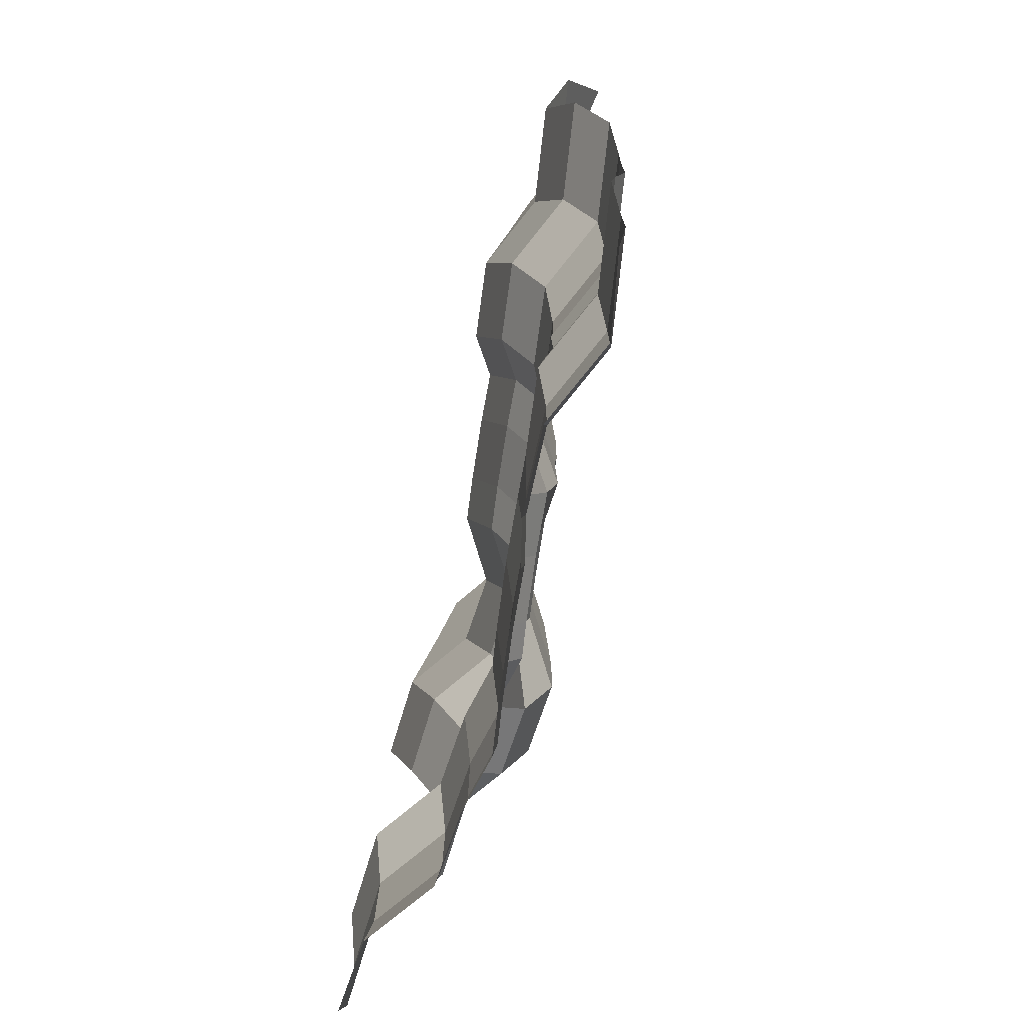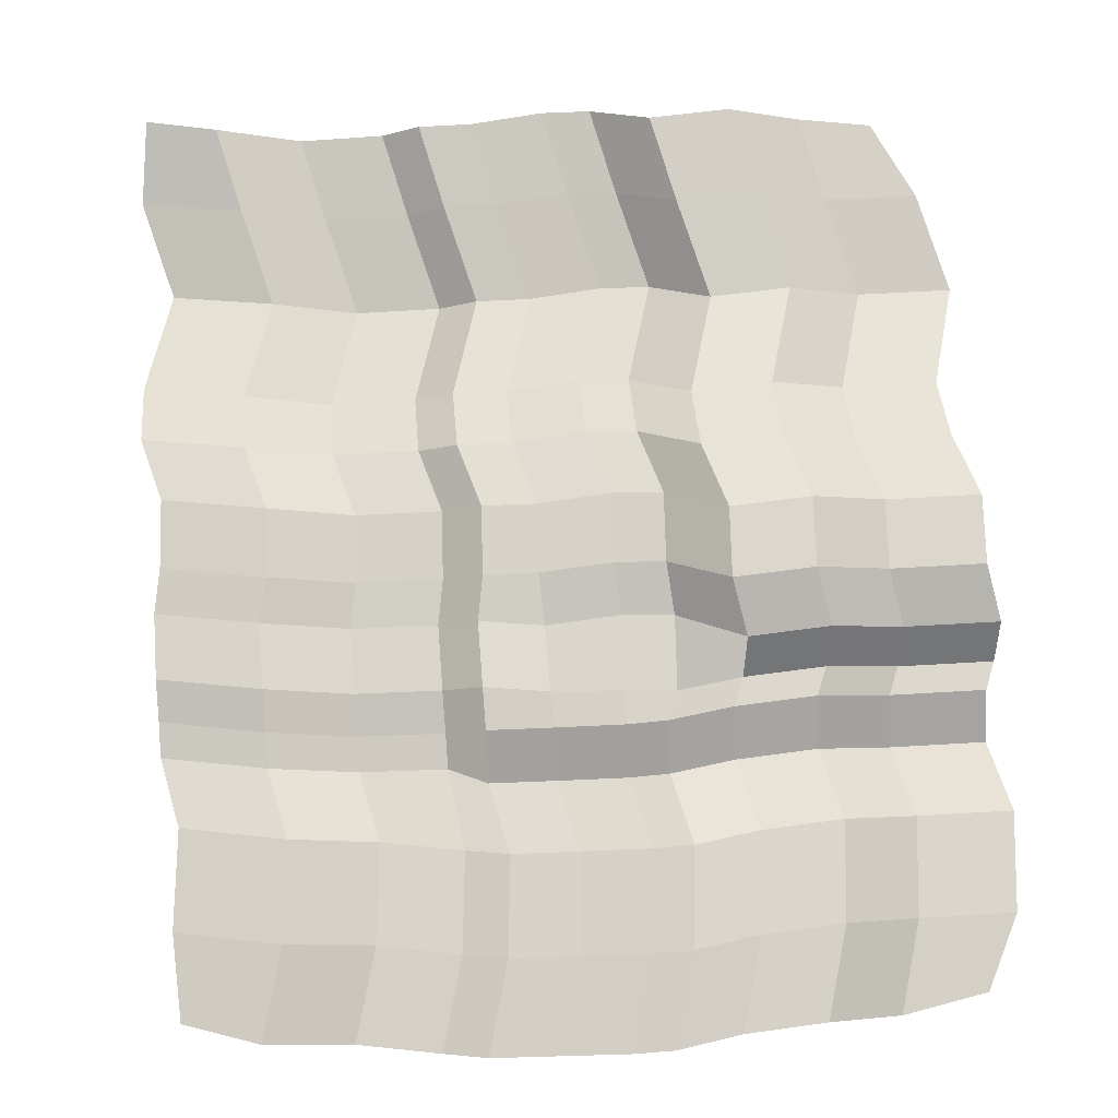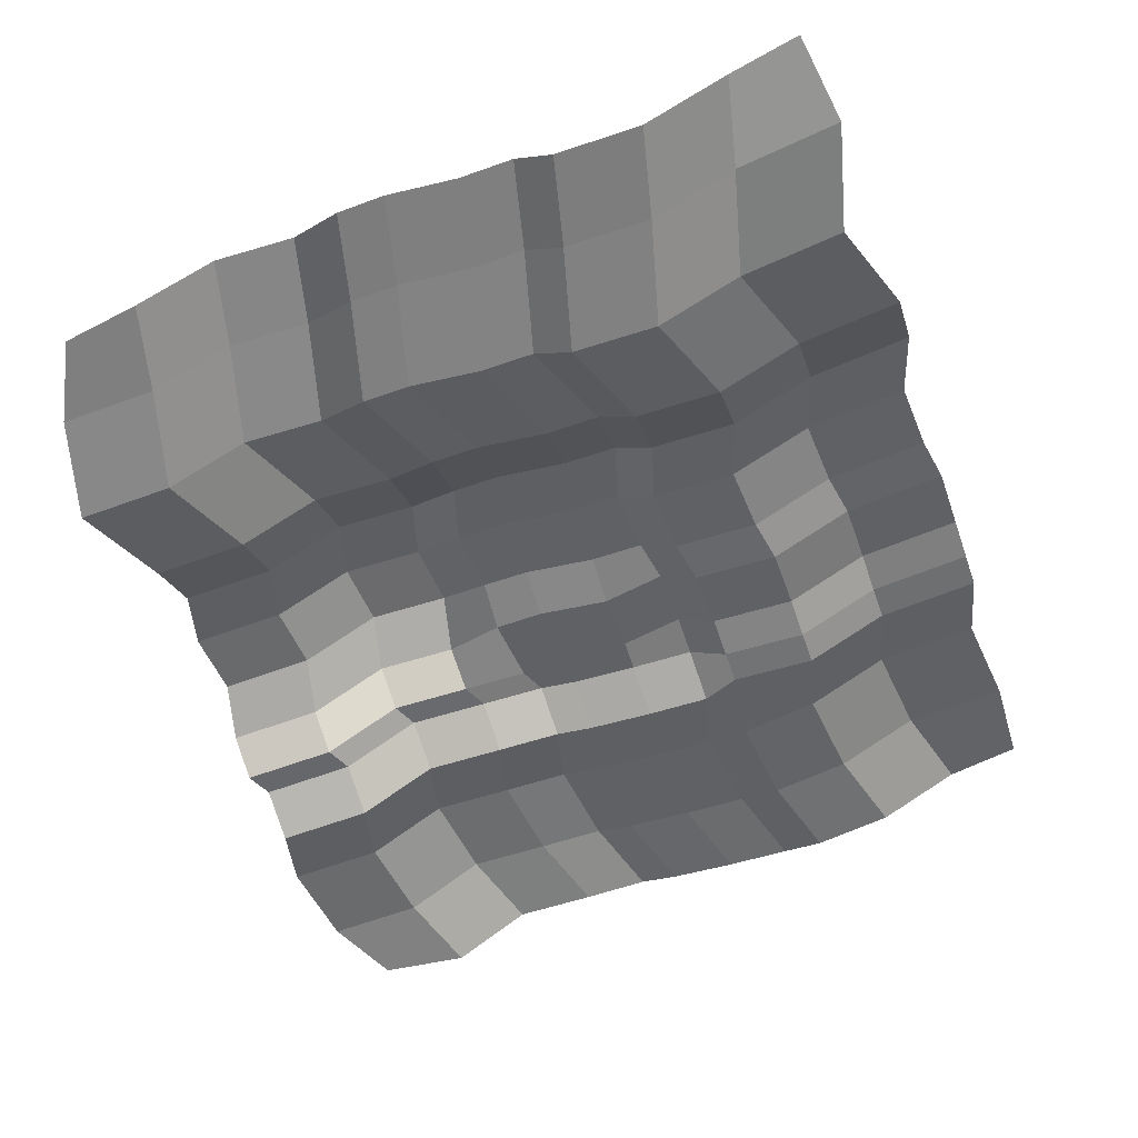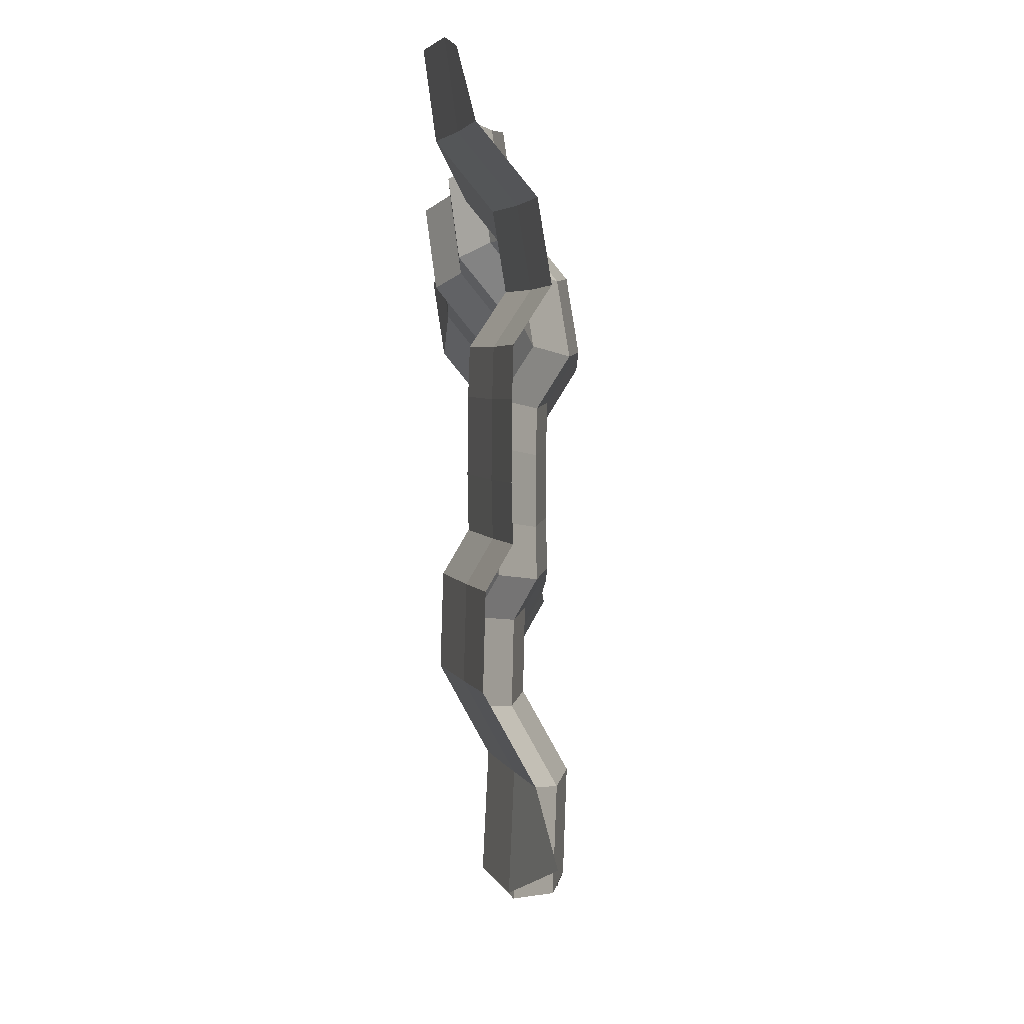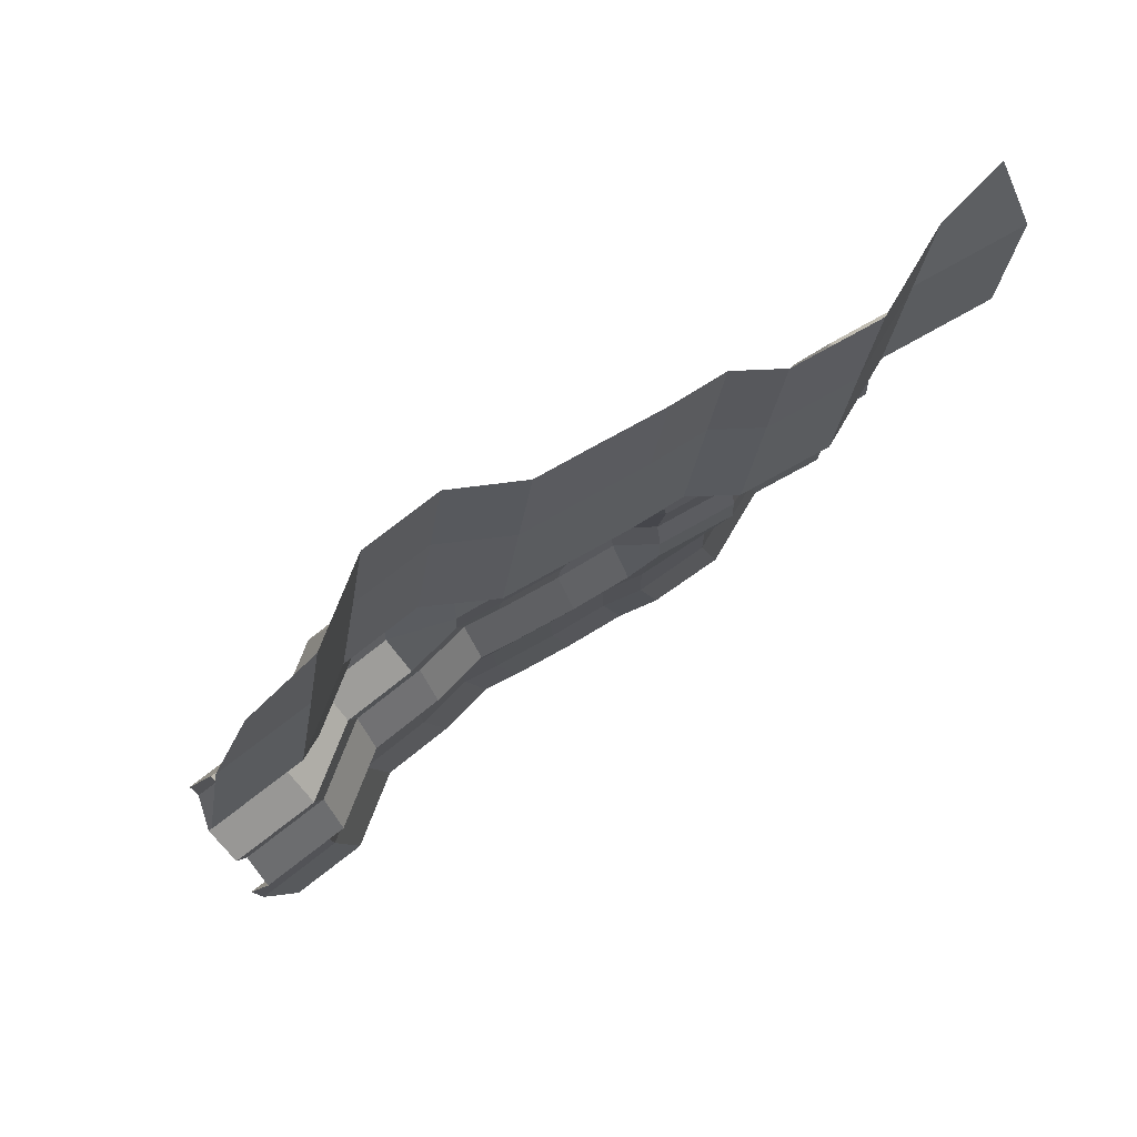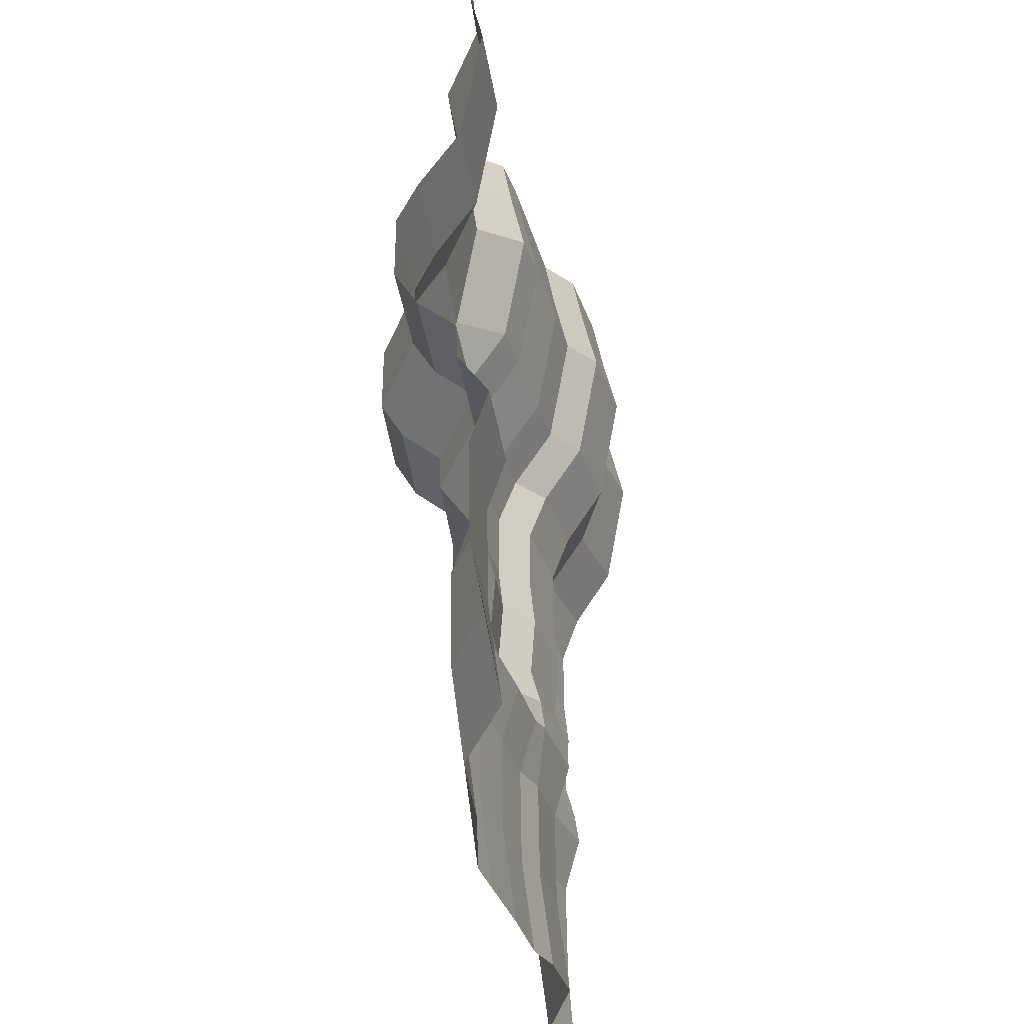
<metadata>
{"format":"obj","ext":"obj","renderer":"f3d","projection":"perspective","resolution":1024,"background":"white","views":[{"elev":-76.4,"azim":77.8,"up":"+Z"},{"elev":-16.6,"azim":-176.4,"up":"+Z"},{"elev":-50.5,"azim":23.1,"up":"+Y"},{"elev":76.0,"azim":87.0,"up":"+Z"},{"elev":79.9,"azim":-33.2,"up":"+Z"},{"elev":-35.7,"azim":-76.3,"up":"+Z"}]}
</metadata>
<code>
o Plane
v 2.84 -7.646 8.927
v 2.035 -7.142 -1.05
v -8.206 -6.994 10.15
v -8.452 -6.434 -1.183
v 12.5 -6.487 9.459
v 11.7 -5.982 -0.5182
v -15.99 -6.499 9.851
v -16.23 -5.939 -1.481
v 3.65 -5.664 16.33
v -7.396 -5.012 17.55
v -14.91 -4.421 17.34
v 11.83 -5.893 16.25
v 11.33 -7.616 -6.522
v 1.421 -7.211 -6.349
v -9.04 -6.393 -6.201
v -14.93 -5.779 -5.826
v -25.65 -8.219 0.9432
v -24.35 -8.059 -3.401
v -26.4 -2.776 5.512
v -24.37 1.233 13.18
v 11.34 -12.15 -13.33
v 1.426 -11.74 -13.16
v -9.034 -10.92 -13.01
v -14.93 -10.31 -12.64
v -24.34 -12.59 -10.21
v 18.71 -10.34 9.967
v 17.91 -9.836 -0.01081
v 18.04 -9.747 16.75
v 17.54 -11.47 -6.015
v 17.21 -12.23 -11.15
v 7.914 -10.4 -23.96
v -1.996 -9.991 -23.78
v -12.46 -9.173 -23.64
v -18.35 -8.559 -23.26
v -27.76 -10.84 -20.84
v 14.53 -11.64 -23.19
v -37.63 -9.499 2.651
v -36.33 -9.339 -1.693
v -38.38 -4.056 7.22
v -36.35 -0.04667 14.89
v -36.32 -13.87 -8.503
v -39.75 -12.12 -19.13
v 31.81 -11.33 9.889
v 31 -10.82 -0.08844
v 31.14 -10.73 16.68
v 30.64 -12.46 -6.092
v 30.3 -13.22 -11.23
v 26.88 -11.47 -21.85
v 3.929 -5.597 26.84
v -7.117 -4.945 28.06
v -14.63 -4.354 27.85
v 12.11 -5.826 26.76
v -24.09 1.3 23.69
v 18.32 -9.68 27.26
v -36.07 0.02028 25.4
v 31.42 -10.67 27.19
v 7.812 -7.536 37.02
v -3.234 -6.884 38.24
v -10.75 -6.293 38.03
v 15.99 -7.765 36.94
v -20.21 -0.639 33.87
v 22.2 -11.62 37.44
v -32.19 -1.919 35.58
v 35.3 -12.61 37.37
v 44.17 -5.263 9.328
v 43.36 -4.758 -0.6497
v 43.5 -4.669 16.11
v 43 -6.392 -6.653
v 42.66 -7.151 -11.79
v 39.24 -5.401 -22.42
v 43.77 -4.602 26.63
v 47.66 -6.542 36.8
v 8.156 -10.54 -38.82
v -1.754 -10.13 -38.64
v -12.21 -9.313 -38.5
v -18.11 -8.699 -38.12
v -27.52 -10.98 -35.7
v 14.78 -11.78 -38.05
v -39.5 -12.26 -33.99
v 27.12 -11.61 -36.71
v 39.48 -5.541 -37.27
v -48.4 -17.32 4.43
v -47.1 -17.16 0.0861
v -49.15 -11.87 8.999
v -47.12 -7.865 16.67
v -47.1 -21.69 -6.723
v -50.52 -19.94 -17.35
v -46.84 -7.798 27.18
v -42.96 -9.738 37.36
v -50.28 -20.08 -32.21
v 9.148 -13.38 47.27
v -1.898 -12.73 48.49
v -9.413 -12.14 48.28
v 17.33 -13.61 47.19
v -18.87 -6.484 44.12
v 23.54 -17.46 47.69
v -30.85 -7.764 45.83
v 36.63 -18.45 47.62
v 48.99 -12.39 47.05
v -41.62 -15.58 47.61
v 60.1 -6.799 11.4
v 59.3 -6.294 1.423
v 59.43 -6.205 18.19
v 58.93 -7.928 -4.581
v 58.59 -8.688 -9.717
v 55.17 -6.937 -20.34
v 59.71 -6.138 28.7
v 63.59 -8.078 38.88
v 55.41 -7.077 -35.2
v 64.93 -13.92 49.13
v 6.052 -17.39 63.92
v -4.994 -16.74 65.14
v -12.51 -16.15 64.93
v 14.23 -17.62 63.84
v -21.97 -10.49 60.77
v 20.44 -21.47 64.34
v -33.95 -11.77 62.48
v 33.54 -22.46 64.27
v 45.9 -16.4 63.71
v -44.72 -19.59 64.26
v 61.83 -17.93 65.78
v 10.95 -14.1 78.44
v -0.09201 -13.45 79.66
v -7.607 -12.86 79.45
v 19.13 -14.33 78.36
v -17.06 -7.201 75.29
v 25.35 -18.18 78.86
v -29.05 -8.482 77
v 38.44 -19.17 78.79
v 50.8 -13.1 78.22
v -39.82 -16.3 78.78
v 66.73 -14.64 80.3
v 14.84 -11.58 91.07
v 3.791 -10.92 92.29
v -3.724 -10.33 92.08
v 23.02 -11.8 90.99
v -13.18 -4.678 87.93
v 29.23 -15.66 91.5
v -25.16 -5.958 89.63
v 42.32 -16.65 91.42
v 54.68 -10.58 90.86
v -35.94 -13.78 91.41
v 65.28 -8.407 91.45
v -62.59 -18.5 5.298
v -61.29 -18.34 0.9537
v -63.34 -13.06 9.867
v -61.31 -9.047 17.54
v -61.29 -22.87 -5.856
v -64.71 -21.12 -16.48
v -61.03 -8.98 28.05
v -57.15 -10.92 38.23
v -64.47 -21.26 -31.34
v -55.81 -16.76 48.48
v -58.91 -20.77 65.13
v -54.01 -17.48 79.65
v -47.2 -15.81 91.03
v 10.93 -11.78 -52.53
v 1.019 -11.37 -52.35
v -9.441 -10.55 -52.21
v -15.34 -9.941 -51.83
v -24.75 -12.22 -49.4
v 17.55 -13.02 -51.75
v -36.73 -13.5 -47.7
v 29.89 -12.85 -50.42
v 42.25 -6.783 -50.98
v -47.5 -21.32 -45.92
v 53.96 -8.211 -47.9
v -60.08 -22.62 -42.52
f 2 4 3 1
f 2 1 5 6
f 3 4 8 7
f 1 3 10 9
f 11 10 3 7
f 5 1 9 12
f 2 6 13 14
f 4 2 14 15
f 8 4 15 16
f 8 16 18 17
f 11 7 19 20
f 7 8 17 19
f 18 16 24 25
f 16 15 23 24
f 15 14 22 23
f 14 13 21 22
f 5 12 28 26
f 13 6 27 29
f 21 13 29 30
f 6 5 26 27
f 25 24 34 35
f 23 22 32 33
f 21 30 36 31
f 24 23 33 34
f 22 21 31 32
f 19 17 37 39
f 18 25 41 38
f 20 19 39 40
f 17 18 38 37
f 25 35 42 41
f 36 30 47 48
f 30 29 46 47
f 26 28 45 43
f 29 27 44 46
f 27 26 43 44
f 20 40 55 53
f 9 10 50 49
f 11 20 53 51
f 12 9 49 52
f 45 28 54 56
f 10 11 51 50
f 28 12 52 54
f 49 50 58 57
f 53 55 63 61
f 51 53 61 59
f 50 51 59 58
f 56 54 62 64
f 54 52 60 62
f 52 49 57 60
f 44 43 65 66
f 45 56 71 67
f 47 46 68 69
f 43 45 67 65
f 56 64 72 71
f 48 47 69 70
f 46 44 66 68
f 48 70 81 80
f 32 31 73 74
f 35 34 76 77
f 33 32 74 75
f 42 35 77 79
f 36 48 80 78
f 31 36 78 73
f 34 33 75 76
f 37 38 83 82
f 55 40 85 88
f 42 79 90 87
f 38 41 86 83
f 39 37 82 84
f 41 42 87 86
f 63 55 88 89
f 40 39 84 85
f 63 89 100 97
f 60 57 91 94
f 64 62 96 98
f 59 61 95 93
f 57 58 92 91
f 62 60 94 96
f 72 64 98 99
f 58 59 93 92
f 61 63 97 95
f 65 67 103 101
f 67 71 107 103
f 68 66 102 104
f 72 99 110 108
f 71 72 108 107
f 81 70 106 109
f 69 68 104 105
f 66 65 101 102
f 70 69 105 106
f 93 95 115 113
f 91 92 112 111
f 99 98 118 119
f 96 94 114 116
f 92 93 113 112
f 97 100 120 117
f 95 97 117 115
f 94 91 111 114
f 110 99 119 121
f 98 96 116 118
f 121 119 130 132
f 118 116 127 129
f 113 115 126 124
f 111 112 123 122
f 119 118 129 130
f 116 114 125 127
f 112 113 124 123
f 117 120 131 128
f 115 117 128 126
f 114 111 122 125
f 126 128 139 137
f 125 122 133 136
f 132 130 141 143
f 129 127 138 140
f 124 126 137 135
f 122 123 134 133
f 130 129 140 141
f 127 125 136 138
f 123 124 135 134
f 128 131 142 139
f 83 86 148 145
f 131 120 154 155
f 82 83 145 144
f 87 90 152 149
f 86 87 149 148
f 84 82 144 146
f 142 131 155 156
f 120 100 153 154
f 88 85 147 150
f 85 84 146 147
f 100 89 151 153
f 89 88 150 151
f 77 76 160 161
f 74 73 157 158
f 80 81 165 164
f 73 78 162 157
f 75 74 158 159
f 79 77 161 163
f 90 79 163 166
f 81 109 167 165
f 76 75 159 160
f 152 90 166 168
f 78 80 164 162

</code>
